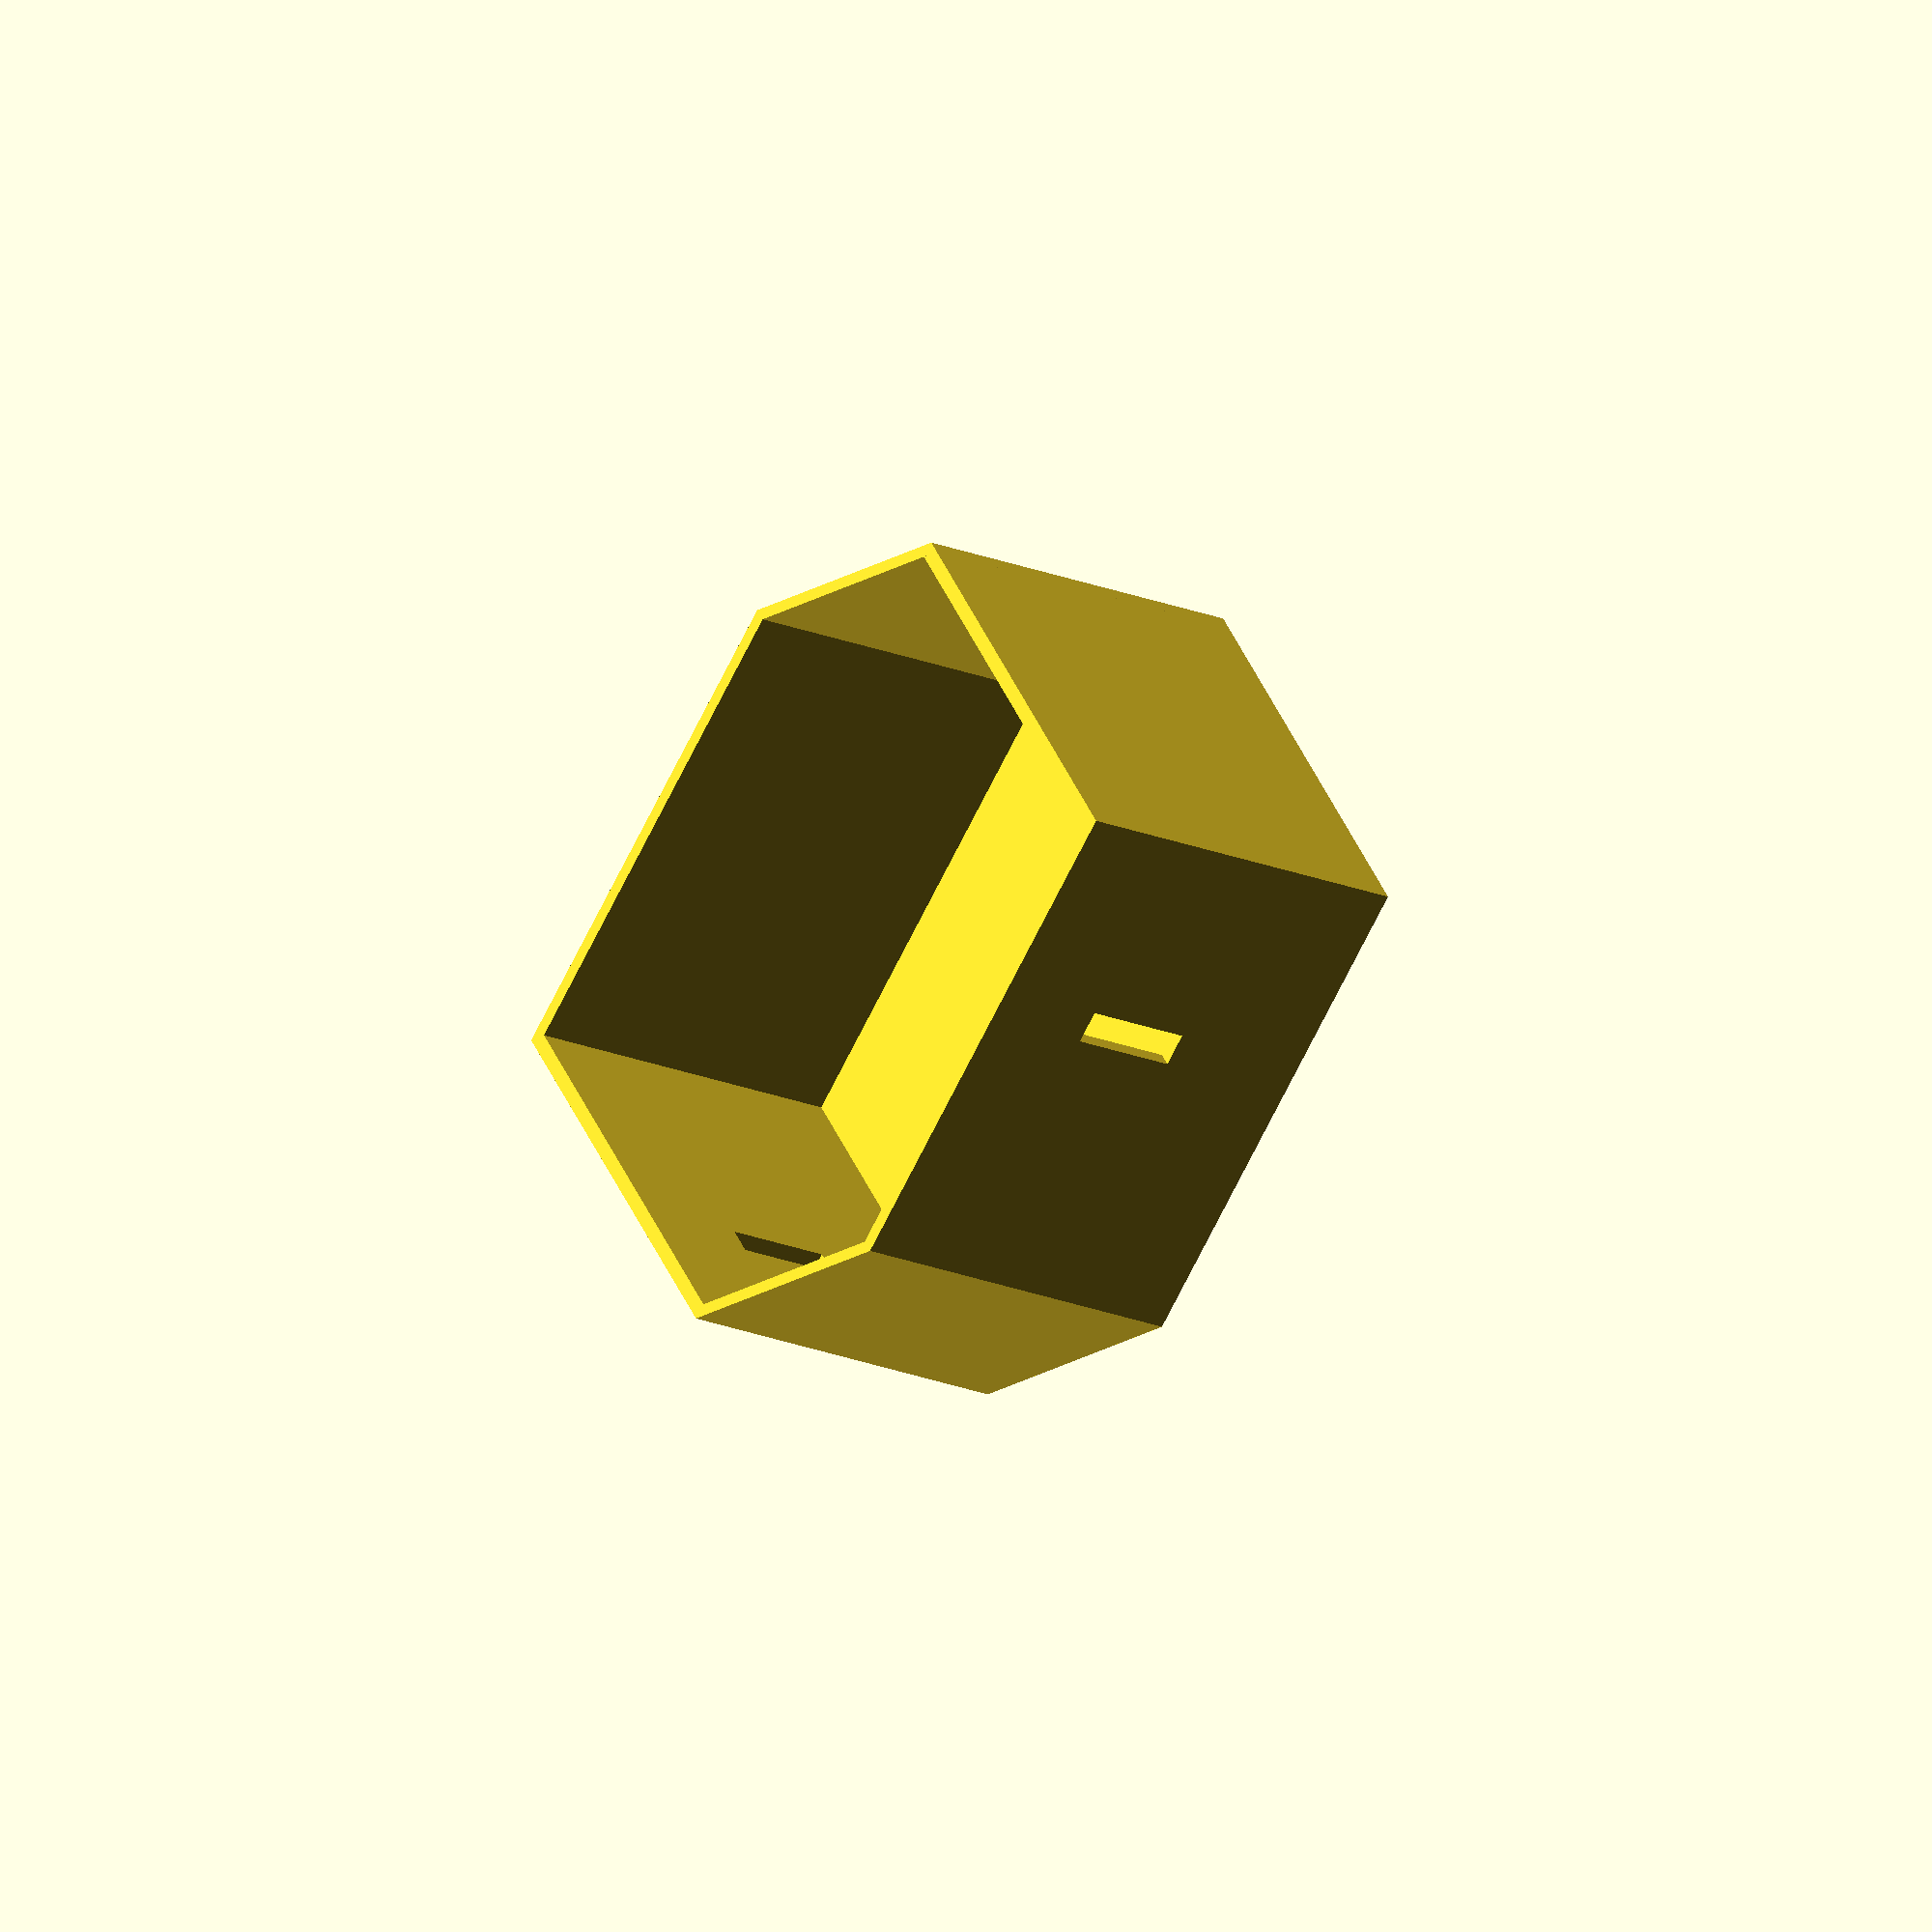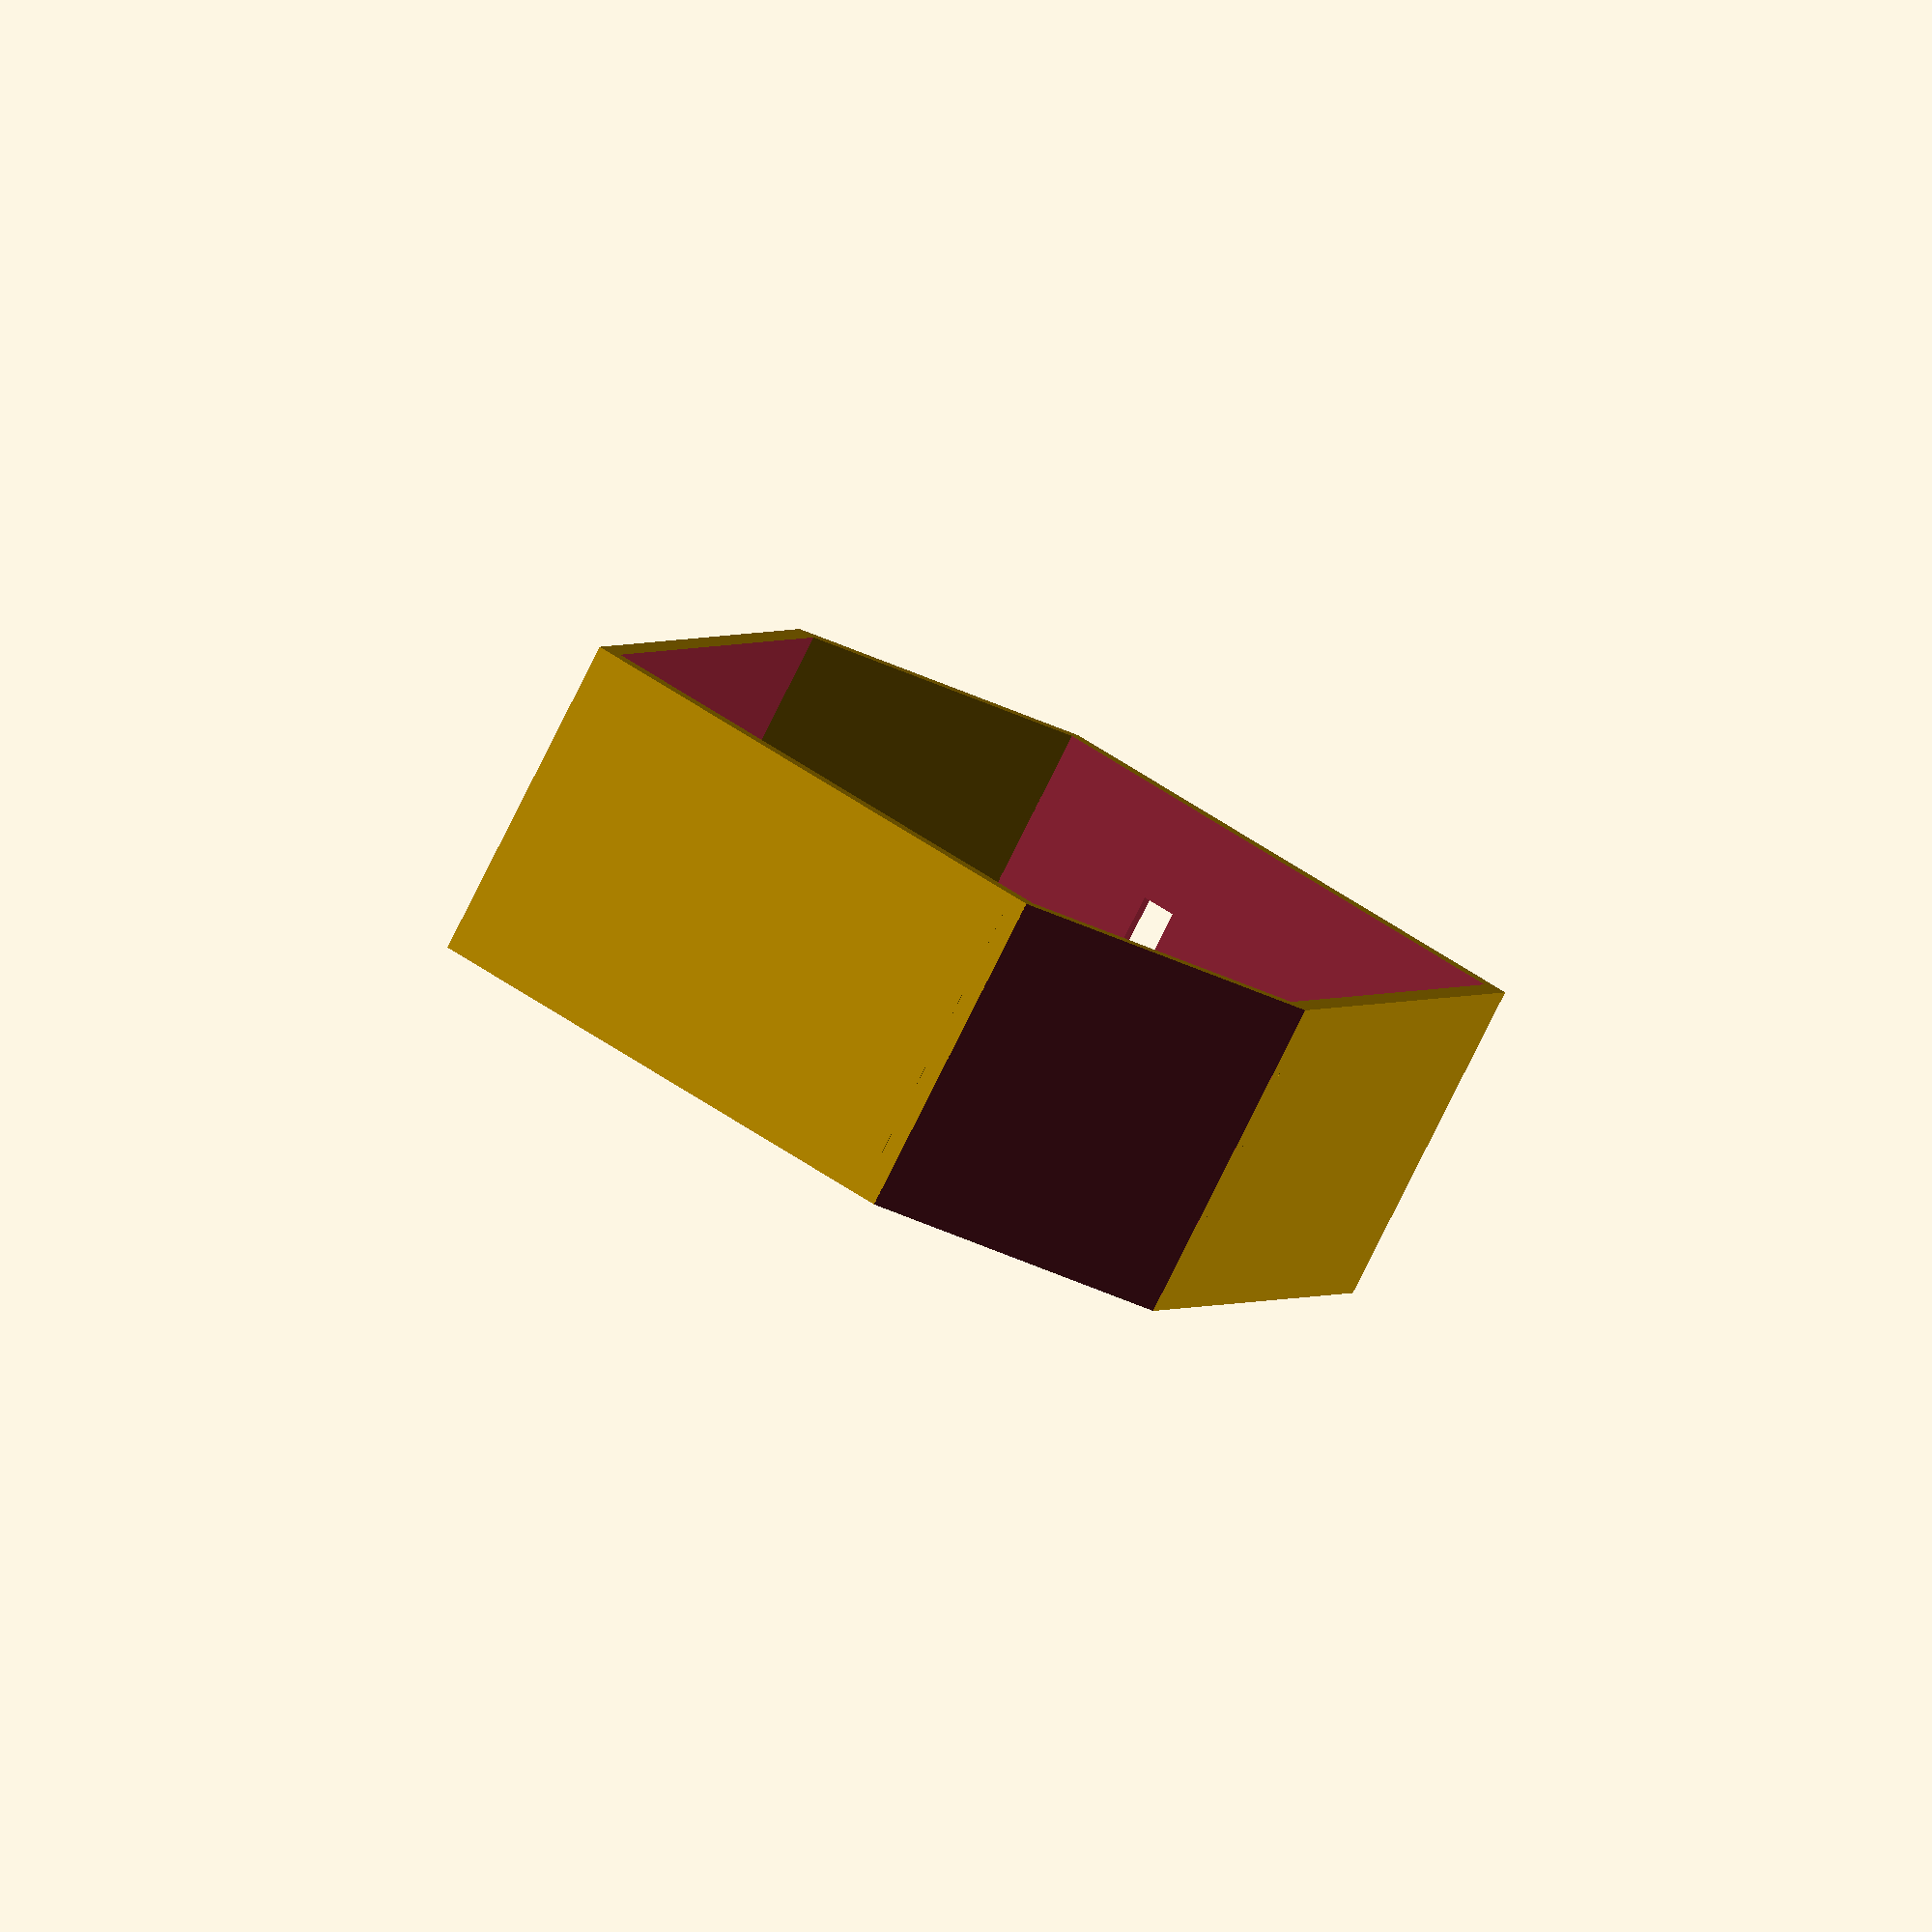
<openscad>
difference () { 
    difference() {
        difference () {
    cube([220,220,100]);
            translate([230,0,50]) rotate([0,0,45]) cube([110,110,110],center = true);
            translate([0,230,50]) rotate([0,0,45]) cube([110,110,110],center = true);
            }
        difference () {
            translate([5,5,5]) cube([210,210,100]);
            translate([225,0,50]) rotate([0,0,45]) cube([110,110,110],center = true);
            translate([0,225,50]) rotate([0,0,45]) cube([110,110,110],center = true);
            }
            }
            translate([205,150,40]) cube([30,10,30]);
            translate([100,-5,40]) cube([10,30,30]);
            
        }
        
</openscad>
<views>
elev=204.4 azim=233.9 roll=122.2 proj=o view=wireframe
elev=256.2 azim=25.1 roll=206.2 proj=o view=wireframe
</views>
